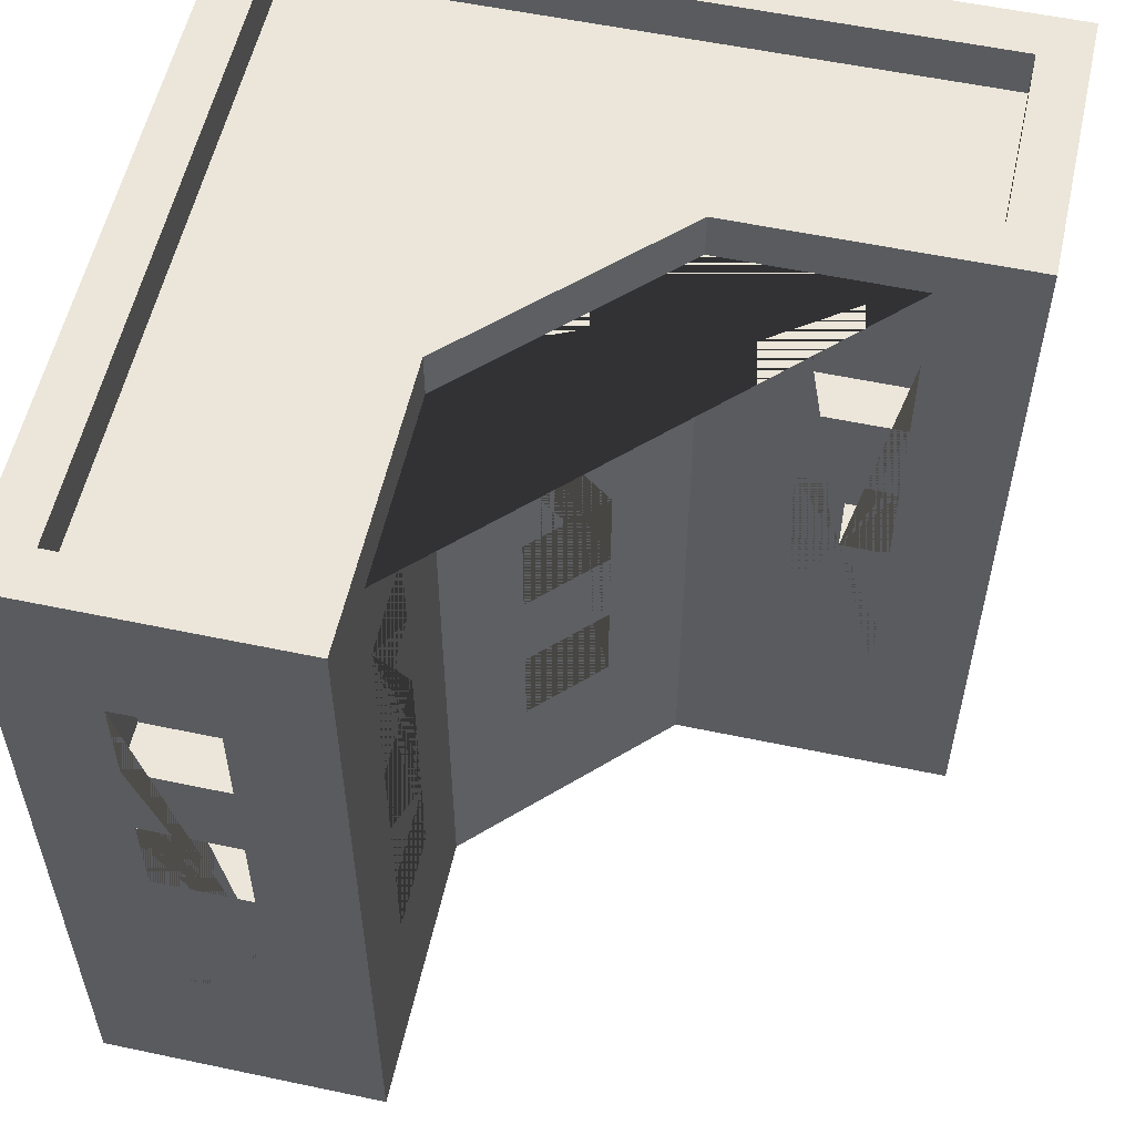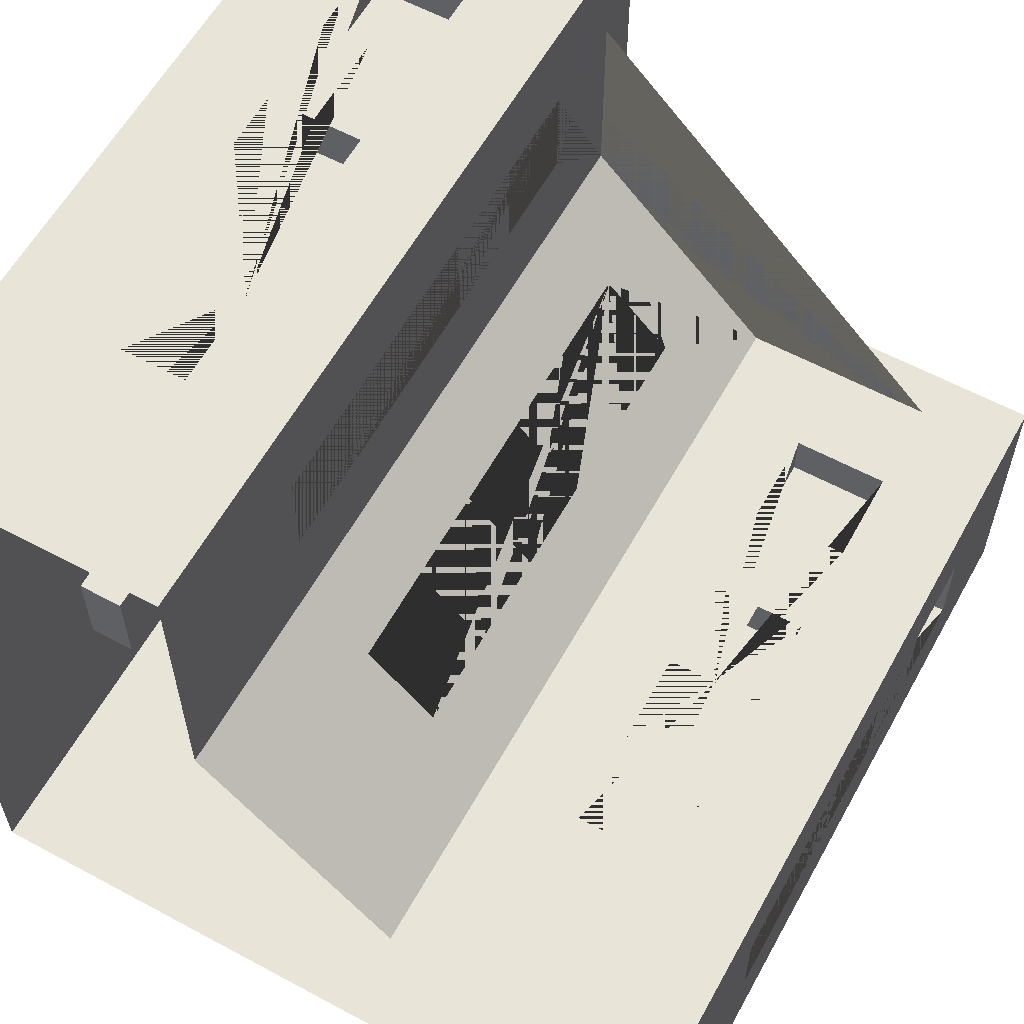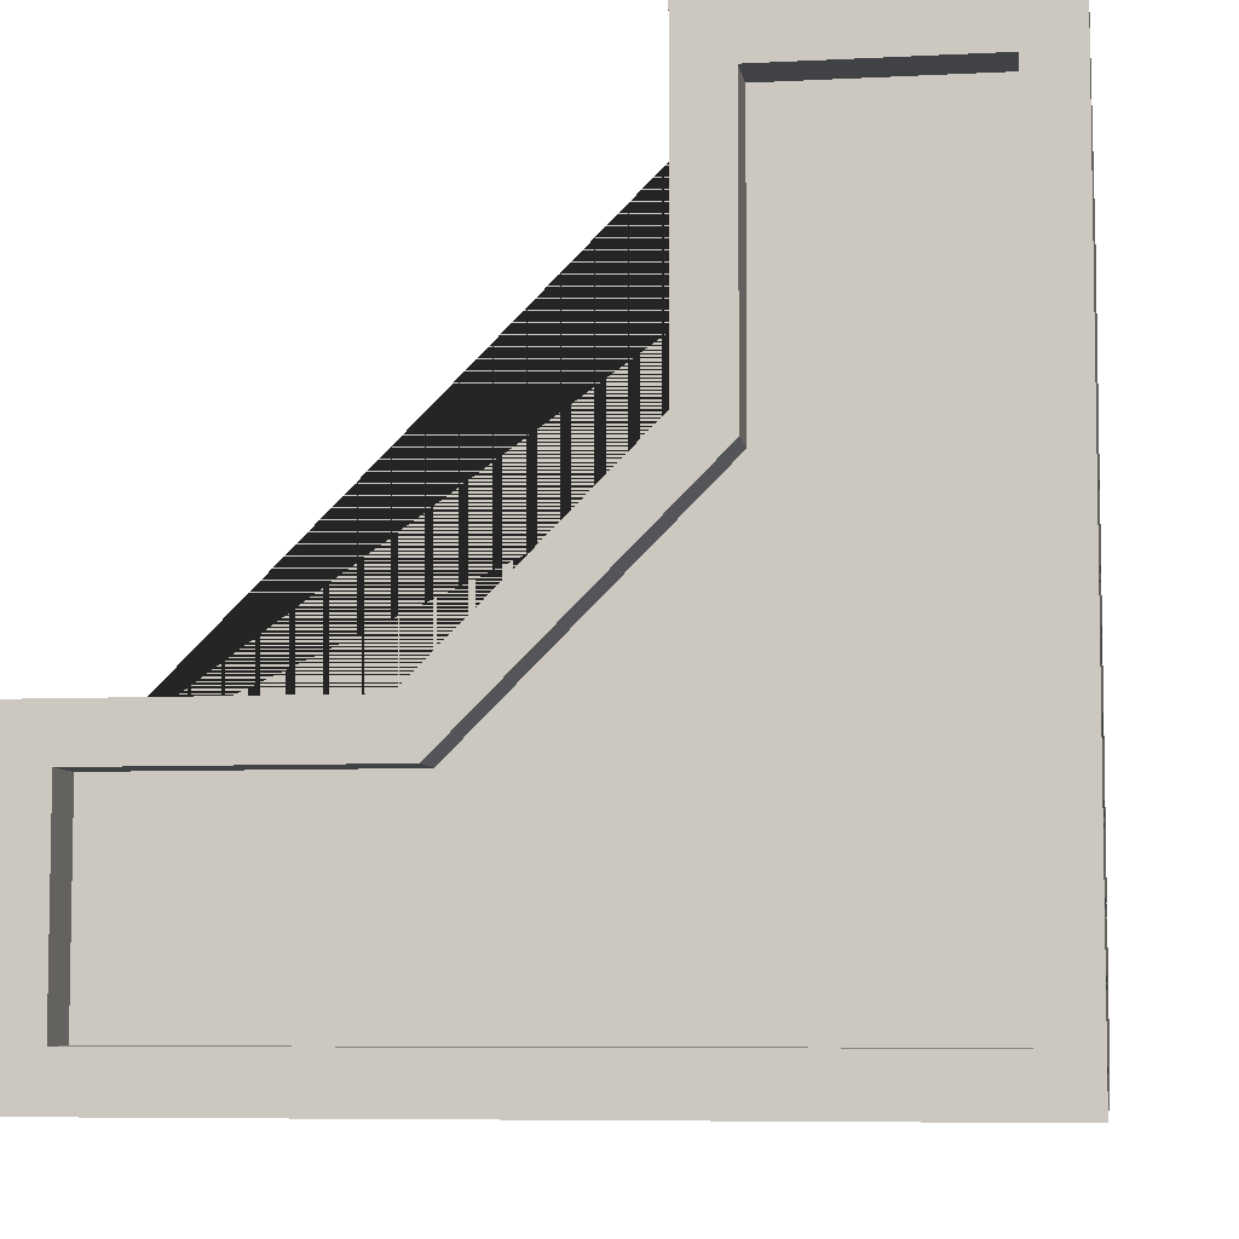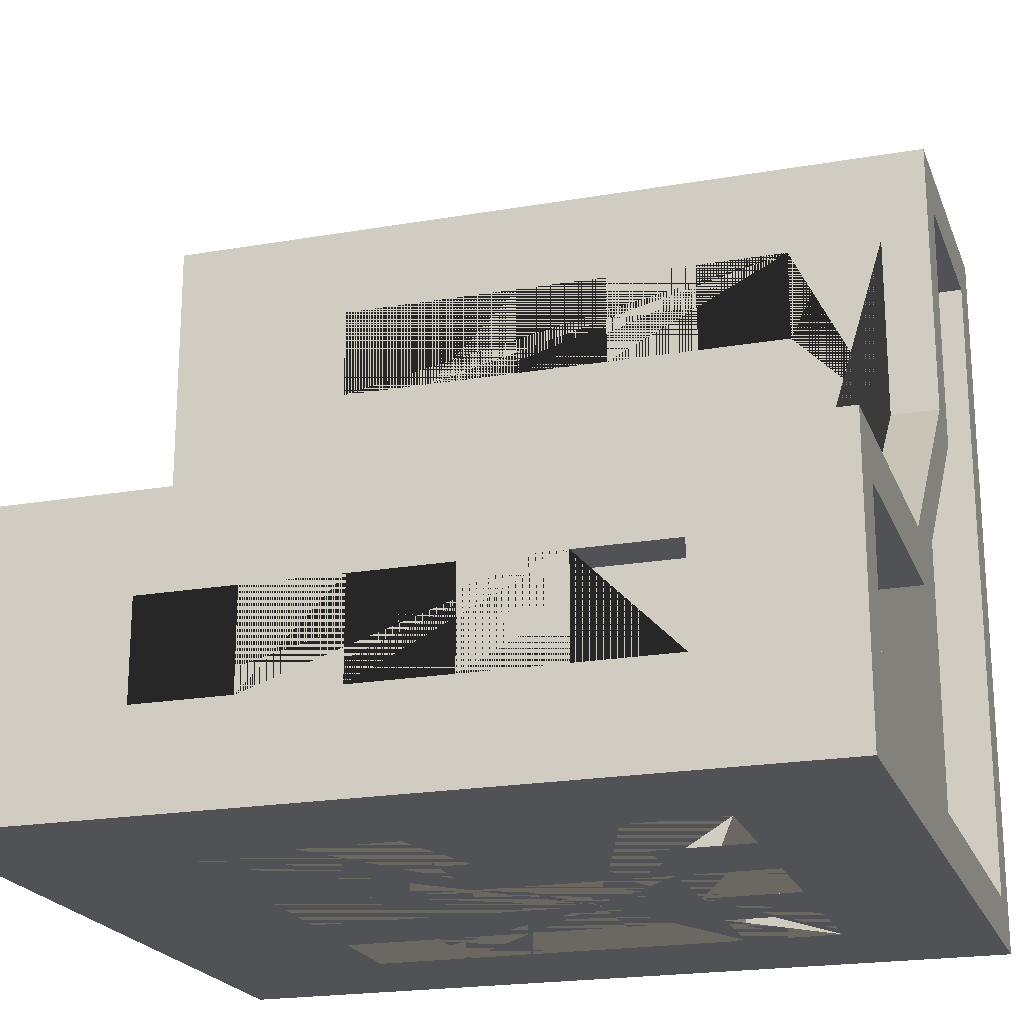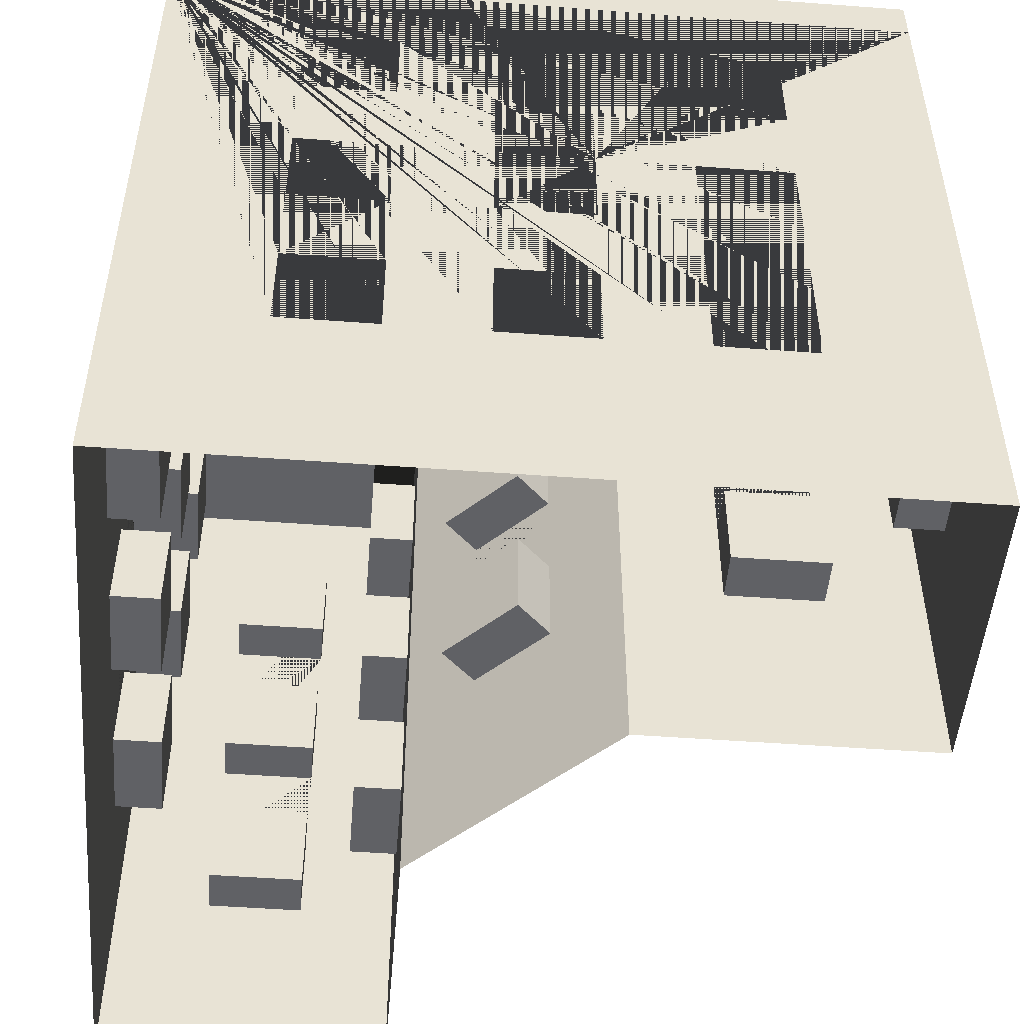
<metadata>
{"format":"obj","ext":"obj","renderer":"f3d","projection":"perspective","resolution":1024,"background":"white","views":[{"elev":56.2,"azim":12.5,"up":"+Y"},{"elev":59.8,"azim":28.9,"up":"+Z"},{"elev":-6.6,"azim":-171.4,"up":"+Z"},{"elev":-21.0,"azim":107.3,"up":"+Z"},{"elev":-49.8,"azim":-94.7,"up":"+Y"}]}
</metadata>
<code>
o Building_8_(Red)
v -0.8 0 0.8
v 0.4 0.4 -0.3
v -0.7 1.6 0.7
v 0.4 0.6 -0.3
v -0.8 0 -0.8
v -0.7 1.6 -0.7
v 0.8 0 -0.8
v 0.6 0.4 -0.3
v 0.7 1.6 -0.7
v -0.2 0 0.8
v 0.6 0.6 -0.3
v -0.3 1.6 0.7
v 0.8 0 -0.2
v 0.4 1.2 -0.3
v 0.7 1.6 -0.3
v -0.3 1.6 0.1586
v 0.4 1.4 -0.3
v -0.2 0 0.2
v 0.1586 1.6 -0.3
v 0.6 1.2 -0.3
v 0.2 0 -0.2
v 0.6 1.4 -0.3
v -0.8 1.6 -0.8
v 0.8 1.6 -0.8
v 0.4 0.8 -0.3
v -0.2 1.6 0.8
v -0.8 1.6 0.8
v 0.4 1 -0.3
v -0.2 1.6 0.2
v 0.8 1.6 -0.2
v 0.6 0.8 -0.3
v 0.2 1.6 -0.2
v -0.8 1.7 -0.8
v 0.8 1.7 -0.8
v 0.6 1 -0.3
v -0.2 1.7 0.8
v -0.8 1.7 0.8
v -0.6 0.4 0.7
v -0.2 1.7 0.2
v -0.6 0.6 0.7
v 0.8 1.7 -0.2
v 0.2 1.7 -0.2
v -0.4 0.4 0.7
v -0.7 1.7 -0.7
v 0.7 1.7 -0.7
v -0.4 0.6 0.7
v -0.3 1.7 0.7
v -0.7 1.7 0.7
v -0.6 1.2 0.7
v -0.3 1.7 0.1586
v 0.7 1.7 -0.3
v -0.6 1.4 0.7
v 0.1586 1.7 -0.3
v -0.4 1.2 0.7
v -0.4 1.4 0.7
v -0.6 0.8 0.7
v -0.6 1 0.7
v -0.4 0.8 0.7
v -0.4 1 0.7
v -0.3 0.4 0.4
v -0.3 0.4 0.6
v -0.3 0.6 0.4
v -0.3 0.6 0.6
v -0.3 1.2 0.4
v -0.3 1.2 0.6
v -0.3 1.4 0.4
v -0.3 1.4 0.6
v -0.3 0.8 0.4
v -0.3 0.8 0.6
v -0.3 1 0.4
v -0.3 1 0.6
v -0.1414 0.4 0
v -0.1414 0.6 0
v 2e-06 0.4 -0.1414
v 1e-06 0.6 -0.1414
v -0.1414 1.2 1e-06
v -0.1414 1.4 1e-06
v 2e-06 1.2 -0.1414
v 1e-06 1.4 -0.1414
v -0.1414 0.8 0
v -0.1414 1 0
v 2e-06 0.8 -0.1414
v 1e-06 1 -0.1414
v -0.7 0.4 0.3
v -0.7 0.4 0.5
v -0.7 0.6 0.3
v -0.7 0.6 0.5
v -0.7 1.2 0.3
v -0.7 1.2 0.5
v -0.7 1.4 0.3
v -0.7 1.4 0.5
v -0.7 0.8 0.3
v -0.7 0.8 0.5
v -0.7 1 0.3
v -0.7 1 0.5
v -0.7 0.4 -0.1
v -0.7 0.4 0.1
v -0.7 0.6 -0.1
v -0.7 0.6 0.1
v -0.7 1.2 -0.1
v -0.7 1.2 0.1
v -0.7 1.4 -0.1
v -0.7 1.4 0.1
v -0.7 0.8 -0.1
v -0.7 0.8 0.1
v -0.7 1 -0.1
v -0.7 1 0.1
v -0.7 0.4 -0.5
v -0.7 0.4 -0.3
v -0.7 0.6 -0.5
v -0.7 0.6 -0.3
v -0.7 1.2 -0.5
v -0.7 1.2 -0.3
v -0.7 1.4 -0.5
v -0.7 1.4 -0.3
v -0.7 0.8 -0.5
v -0.7 0.8 -0.3
v -0.7 1 -0.5
v -0.7 1 -0.3
v -0.5 0.4 -0.7
v -0.5 0.6 -0.7
v -0.3 0.4 -0.7
v -0.3 0.6 -0.7
v -0.5 1.2 -0.7
v -0.5 1.4 -0.7
v -0.3 1.2 -0.7
v -0.3 1.4 -0.7
v -0.5 0.8 -0.7
v -0.5 1 -0.7
v -0.3 0.8 -0.7
v -0.3 1 -0.7
v -0.1 0.4 -0.7
v -0.1 0.6 -0.7
v 0.1 0.4 -0.7
v 0.1 0.6 -0.7
v -0.1 1.2 -0.7
v -0.1 1.4 -0.7
v 0.1 1.2 -0.7
v 0.1 1.4 -0.7
v -0.1 0.8 -0.7
v -0.1 1 -0.7
v 0.1 0.8 -0.7
v 0.1 1 -0.7
v 0.3 0.4 -0.7
v 0.3 0.6 -0.7
v 0.5 0.4 -0.7
v 0.5 0.6 -0.7
v 0.3 1.2 -0.7
v 0.3 1.4 -0.7
v 0.5 1.2 -0.7
v 0.5 1.4 -0.7
v 0.3 0.8 -0.7
v 0.3 1 -0.7
v 0.5 0.8 -0.7
v 0.5 1 -0.7
v 0.7 0.4 -0.6
v 0.7 0.4 -0.4
v 0.7 0.6 -0.6
v 0.7 0.6 -0.4
v 0.7 1.2 -0.6
v 0.7 1.2 -0.4
v 0.7 1.4 -0.6
v 0.7 1.4 -0.4
v 0.7 0.8 -0.6
v 0.7 0.8 -0.4
v 0.7 1 -0.6
v 0.7 1 -0.4
v -0.6 1.2 0.8
v -0.6 1.4 0.8
v -0.5 1 0.8
v -0.5 0.8 0.8
v -0.5 1.2 0.8
v -0.4 0.6 0.8
v -0.4 0.8 0.8
v -0.4 1.2 0.8
v -0.4 1 0.8
v -0.4 1.4 0.8
v -0.6 0.4 0.8
v -0.6 0.6 0.8
v -0.6 0.8 0.8
v -0.6 1 0.8
v -0.4 0.4 0.8
v -0.5 0.6 0.8
v -0.8 0.8 0.5
v -0.8 1.2 0.5
v -0.8 1.4 0.5
v -0.8 0.4 0.5
v -0.8 0.6 0.5
v -0.8 1 0.5
v -0.8 0.6 0.3
v -0.8 0.8 0.3
v -0.8 1 0.3
v -0.8 1.2 0.3
v -0.8 1.4 0.3
v -0.8 1.2 -0.1
v -0.8 0.8 0.1
v -0.8 0.8 -0
v -0.8 1 0.1
v -0.8 1.2 0.1
v -0.8 1.4 0.1
v -0.8 1.4 -0.5
v -0.8 1 -0.1
v -0.8 1.2 -0.3
v -0.8 1.4 -0.3
v -0.8 1.4 -0.1
v -0.8 0.4 0.3
v -0.8 0.4 0.1
v -0.8 0.6 0.1
v -0.8 0.6 -0.1
v -0.8 0.6 -1e-06
v -0.8 0.8 -0.1
v -0.8 0.8 -0.3
v -0.8 1 -0.3
v -0.8 0.4 -0.1
v -0.8 1.2 -0.5
v -0.8 0.4 -0.3
v -0.8 0.6 -0.3
v -0.8 0.4 -0.5
v -0.8 0.6 -0.5
v -0.8 0.8 -0.5
v -0.8 1 -0.5
v -0.5 0.6 -0.8
v -0.5 0.4 -0.8
v -0.5 0.8 -0.8
v -0.5 1 -0.8
v -0.5 1.2 -0.8
v -0.5 1.4 -0.8
v -0.3 0.6 -0.8
v -0.3 0.8 -0.8
v -0.3 1 -0.8
v -0.3 1.2 -0.8
v -0.3 1.4 -0.8
v 0.1 1 -0.8
v -0.1 0.8 -0.8
v 0 0.8 -0.8
v -0.1 1 -0.8
v -0.1 1.2 -0.8
v -0.1 1.4 -0.8
v 0.1 1.2 -0.8
v 0.3 1.4 -0.8
v 0.5 1.4 -0.8
v 0.4 1.2 -0.8
v 0.3 1.2 -0.8
v 0.1 1.4 -0.8
v -0.1 0.4 -0.8
v -0.3 0.4 -0.8
v -0.1 0.6 -0.8
v 0.1 0.6 -0.8
v 1e-06 0.6 -0.8
v 0.1 0.4 -0.8
v 0.3 0.6 -0.8
v 0.1 0.8 -0.8
v 0.3 0.4 -0.8
v 0.3 0.8 -0.8
v 0.4 1 -0.8
v 0.5 0.8 -0.8
v 0.5 0.4 -0.8
v 0.5 0.6 -0.8
v 0.5 1 -0.8
v 0.5 1.2 -0.8
v 0.3 1 -0.8
v 0.8 1.2 -0.4
v 0.8 1.4 -0.4
v 0.8 1 -0.5
v 0.8 1.2 -0.5
v 0.8 0.6 -0.6
v 0.8 0.8 -0.6
v 0.8 1 -0.6
v 0.8 1.2 -0.6
v 0.8 1.4 -0.6
v 0.8 0.8 -0.4
v 0.8 0.4 -0.4
v 0.8 0.6 -0.4
v 0.8 1 -0.4
v 0.8 0.4 -0.6
v -0.2 0.8 0.6
v -0.2 0.4 0.6
v -0.2 0.6 0.6
v -0.2 1 0.6
v -0.2 0.4 0.4
v -0.2 1.2 0.6
v -0.2 1.4 0.6
v -0.2 1 0.5
v -0.2 1.2 0.5
v -0.2 0.6 0.4
v -0.2 0.8 0.4
v -0.2 1 0.4
v -0.2 1.2 0.4
v -0.2 1.4 0.4
v -0.07071 0.6 0.07071
v -0.07071 0.8 0.07071
v -0.07071 1 0.07071
v -0.07071 1.2 0.07071
v -0.07071 1.4 0.07071
v 0.07071 1.2 -0.07071
v 0.07071 1.4 -0.07071
v 2e-06 1.2 -2e-06
v -1e-06 1 1e-06
v -0.07071 0.4 0.07071
v 0.07071 1 -0.07071
v 0.07071 0.8 -0.07071
v 0.07071 0.4 -0.07071
v 0.07071 0.6 -0.07071
v 0.4 0.4 -0.2
v 0.4 0.6 -0.2
v 0.4 0.8 -0.2
v 0.4 1 -0.2
v 0.6 0.4 -0.2
v 0.5 0.6 -0.2
v 0.5 0.8 -0.2
v 0.4 1.2 -0.2
v 0.4 1.4 -0.2
v 0.5 1 -0.2
v 0.5 1.2 -0.2
v 0.6 0.6 -0.2
v 0.6 0.8 -0.2
v 0.6 1.2 -0.2
v 0.6 1 -0.2
v 0.6 1.4 -0.2
f 15 9 6 3 12 16 19
f 173 182 178 179 180 181 170 172 168 169 27 1 10 26 177 175 176 174 171 183
f 176 175 172 170
f 177 26 27 169
f 183 171 180 179
f 191 190 188 184
f 23 5 1 27 186 185 189 184 188 187 206 190 191 192 198 196 197 210 208 207 214 209 211 212 217 216 218 219 220 221 215 201
f 195 202 198 199
f 198 192 189 185 193 194 186 27 23 201 204 203 215 221 213 212 211 202 195 205 200 199
f 211 209 210 197
f 219 217 212 220
f 230 225 226 231
f 224 229 228 222
f 236 234 235 249 247 245 250 248 252 254 251 253 257 258 256 259 255 242 260 241 24 7 5 23 227 226 225 224 222 223 246 228 229 230 231 237 239 233
f 237 231 232 227 23 24 241 240 243 242 255 261 254 252 233 239 244 238
f 249 235 252 248
f 256 258 251 254
f 262 263 30 13 7 24 270 269 268 267 266 275 272 273 271 274 264 265
f 266 267 271 273
f 265 264 268 269
f 270 24 30 263
f 276 278 285 286
f 282 26 10 18 29 289 288 287 286 285 280 277 278 276 279 283 284 281
f 284 283 287 288
f 289 29 26 282
f 294 29 18 21 32 296 295 297 298 300 301 303 302 299 290 291 292 293
f 296 32 29 294
f 298 297 293 292
f 303 301 291 290
f 310 309 315 308 304 305 306 307 313 314 311 312 32 21 13 30 319 317 318 316
f 309 310 306 305
f 318 317 314 313
f 319 30 32 312
f 32 30 41 42
f 15 19 53 51
f 30 24 34 41
f 29 32 42 39
f 24 23 33 34
f 9 15 51 45
f 23 27 37 33
f 44 45 34 33
f 47 48 37 36
f 50 47 36 39
f 45 51 41 34
f 51 53 42 41
f 48 44 33 37
f 53 50 39 42
f 3 6 44 48
f 19 16 50 53
f 27 26 36 37
f 6 9 45 44
f 26 29 39 36
f 12 3 48 47
f 16 12 47 50
f 304 2 4 305
f 309 305 4 11 315
f 315 11 8 308
f 308 8 2 304
f 4 2 8 11
f 311 14 17 312
f 312 17 22 319
f 319 22 20 317
f 317 20 14 311 314
f 17 14 20 22
f 306 25 28 307
f 28 35 318 313 307
f 318 35 31 316
f 316 31 25 306 310
f 28 25 31 35
f 178 38 40 179
f 183 179 40 46 173
f 173 46 43 182
f 182 43 38 178
f 40 38 43 46
f 168 49 52 169
f 169 52 55 177
f 177 55 54 175
f 175 54 49 168 172
f 52 49 54 55
f 180 56 57 181
f 57 59 176 170 181
f 176 59 58 174
f 174 58 56 180 171
f 57 56 58 59
f 60 62 63 61
f 278 63 62 285
f 280 60 61 277
f 62 60 280 285
f 61 63 278 277
f 64 66 67 65
f 282 67 66 289
f 284 288 64 65 281
f 66 64 288 289
f 65 67 282 281
f 68 70 71 69
f 71 70 287 283 279
f 286 68 69 276
f 70 68 286 287
f 69 71 279 276
f 299 72 73 290
f 73 75 303 290
f 303 75 74 302
f 302 74 72 299
f 75 73 72 74
f 293 76 77 294
f 77 79 296 294
f 296 79 78 295
f 295 78 76 293 297
f 79 77 76 78
f 291 80 81 292
f 81 83 300 298 292
f 300 83 82 301
f 301 82 80 291
f 83 81 80 82
f 86 87 188 190
f 86 84 85 87
f 85 84 206 187
f 84 86 190 206
f 188 87 85 187
f 90 91 186 194
f 90 88 89 91
f 89 88 193 185
f 193 88 90 194
f 186 91 89 185
f 94 95 189 192
f 94 92 93 95
f 93 92 191 184
f 191 92 94 192
f 189 95 93 184
f 98 99 208 210 209
f 98 96 97 99
f 97 96 214 207
f 214 96 98 209
f 208 99 97 207
f 102 103 200 205
f 102 100 101 103
f 101 100 195 199
f 195 100 102 205
f 200 103 101 199
f 106 107 198 202
f 106 104 105 107
f 105 104 211 197 196
f 104 106 202 211
f 198 107 105 196
f 110 111 217 219
f 110 108 109 111
f 109 108 218 216
f 218 108 110 219
f 217 111 109 216
f 114 115 204 201
f 114 112 113 115
f 113 112 215 203
f 112 114 201 215
f 204 115 113 203
f 118 119 213 221
f 118 116 117 119
f 117 116 220 212
f 220 116 118 221
f 213 119 117 212
f 121 120 223 222
f 123 121 222 228
f 122 123 228 246
f 223 120 122 246
f 123 122 120 121
f 125 124 226 227
f 127 125 227 232
f 126 127 232 231
f 226 124 126 231
f 127 126 124 125
f 129 128 224 225
f 131 129 225 230
f 130 131 230 229
f 224 128 130 229
f 131 130 128 129
f 133 132 245 247
f 135 133 247 249 248
f 134 135 248 250
f 245 132 134 250
f 135 134 132 133
f 137 136 237 238
f 139 137 238 244
f 138 139 244 239
f 237 136 138 239
f 139 138 136 137
f 141 140 234 236
f 143 141 236 233
f 142 143 233 252
f 234 140 142 252 235
f 143 142 140 141
f 145 144 253 251
f 147 145 251 258
f 146 147 258 257
f 253 144 146 257
f 147 146 144 145
f 149 148 243 240
f 151 149 240 241
f 150 151 241 260
f 243 148 150 260 242
f 151 150 148 149
f 153 152 254 261
f 155 153 261 255 259
f 154 155 259 256
f 254 152 154 256
f 155 154 152 153
f 156 158 159 157
f 273 159 158 266
f 275 156 157 272
f 158 156 275 266
f 157 159 273 272
f 160 162 163 161
f 263 163 162 270
f 265 269 160 161 262
f 162 160 269 270
f 161 163 263 262
f 164 166 167 165
f 167 166 268 264 274
f 267 164 165 271
f 166 164 267 268
f 165 167 274 271

</code>
